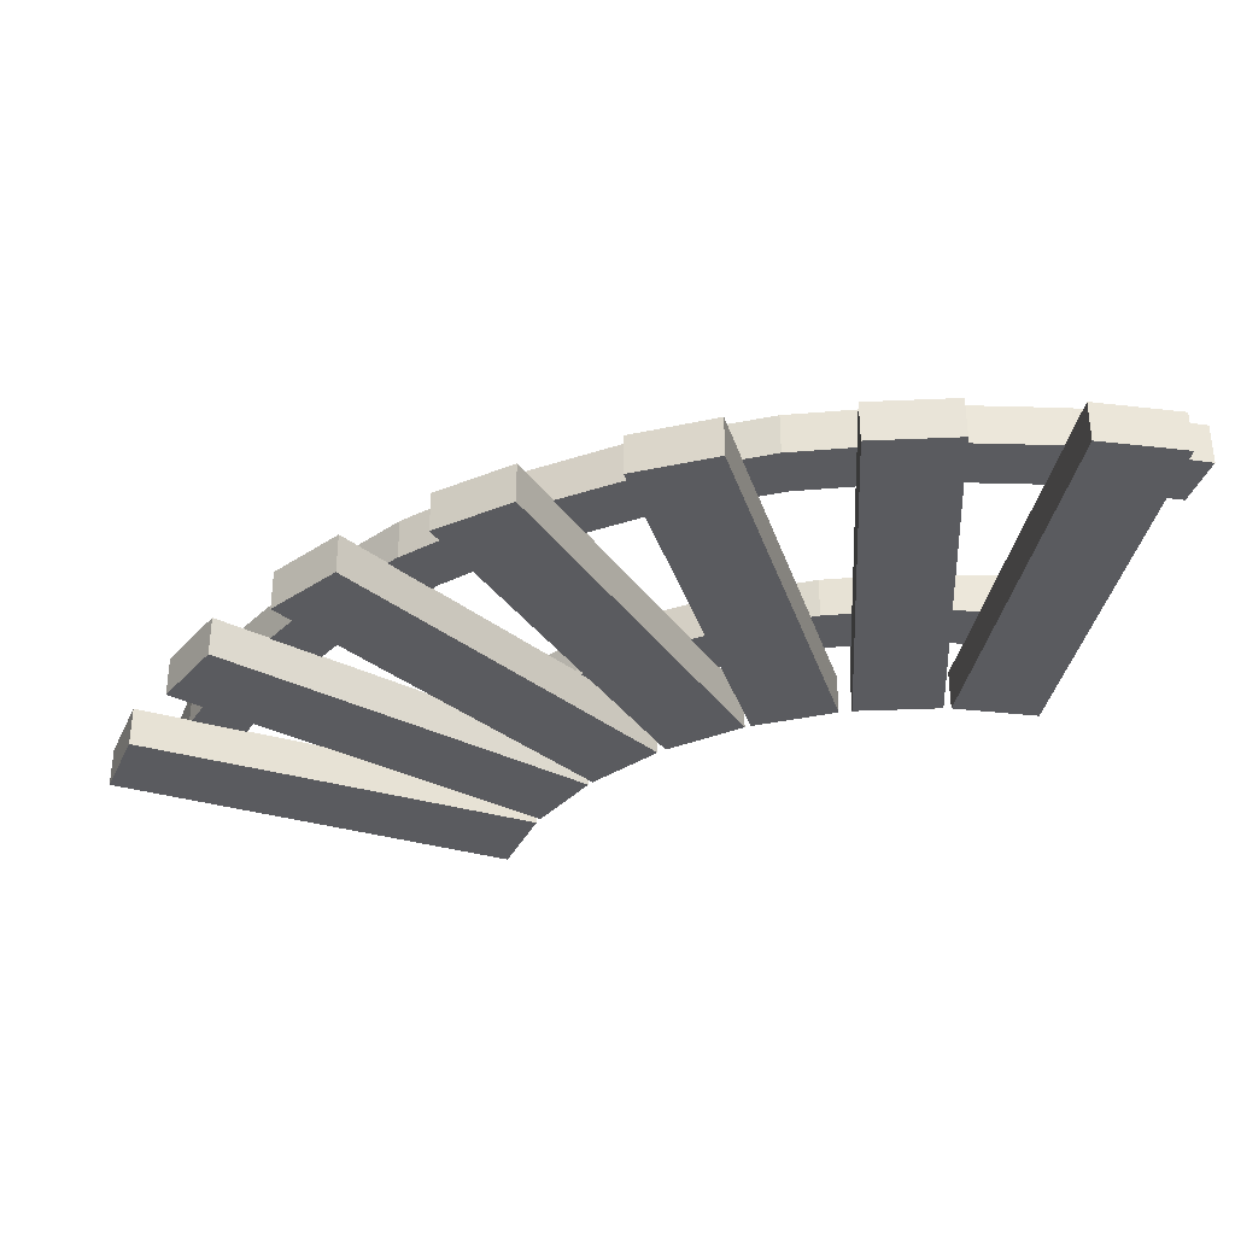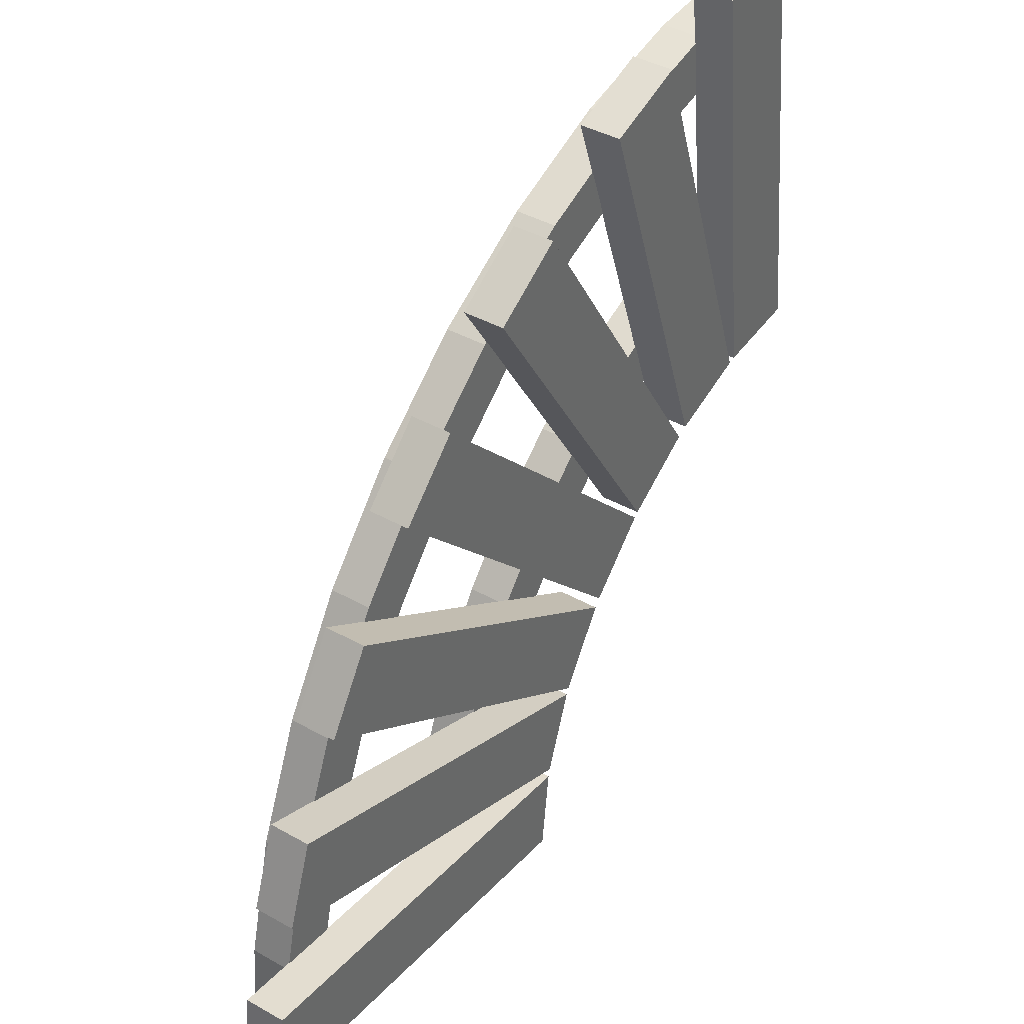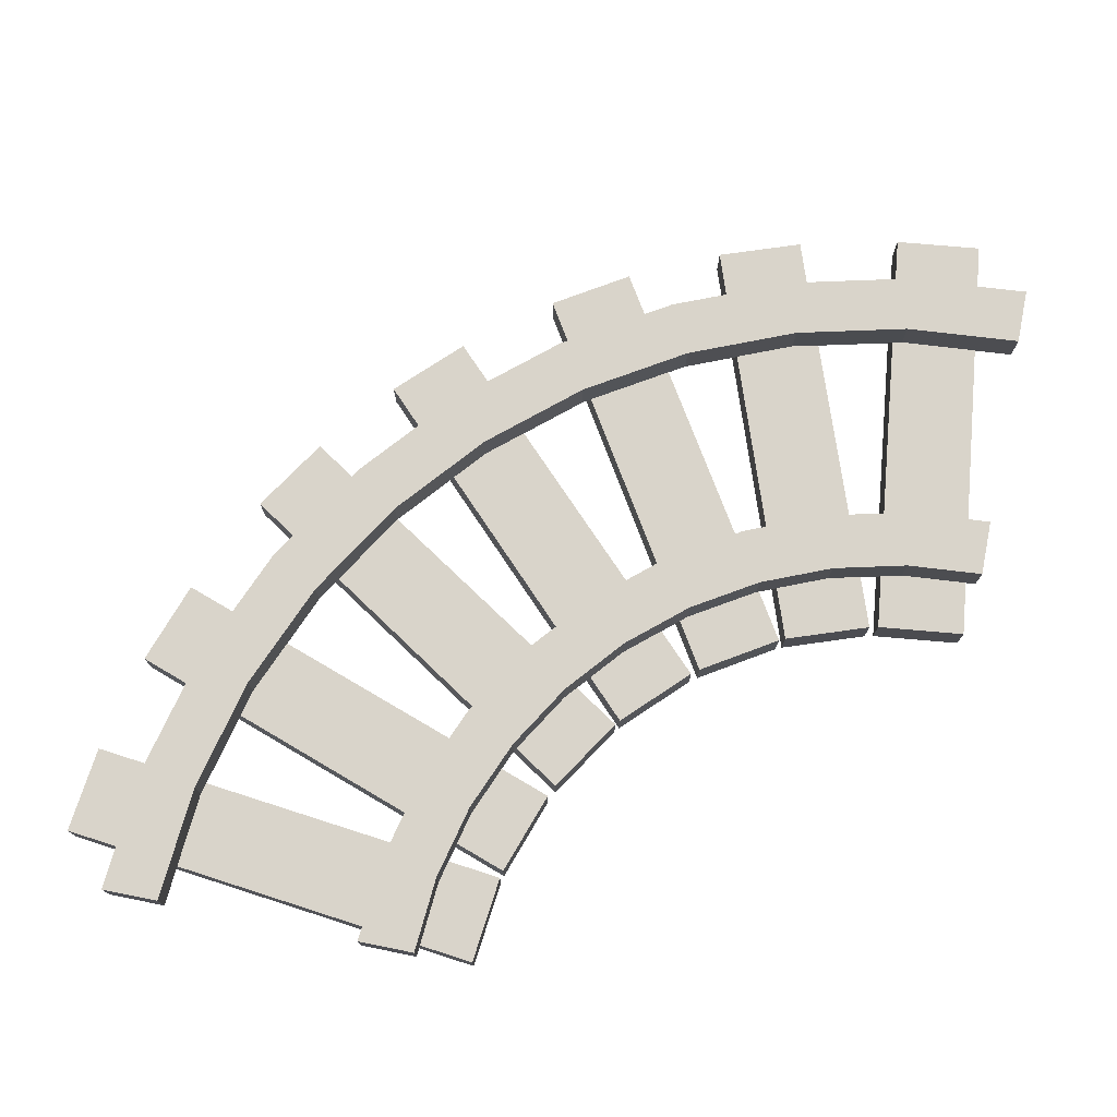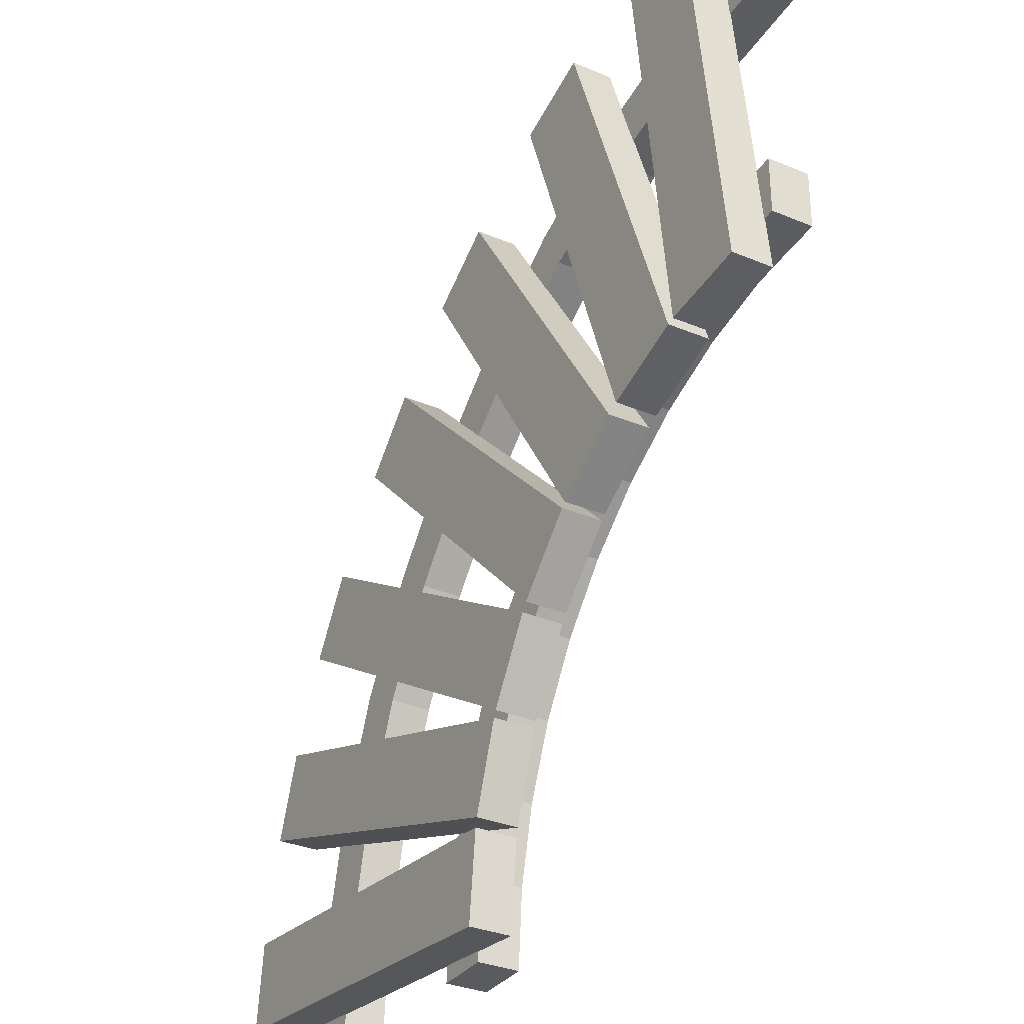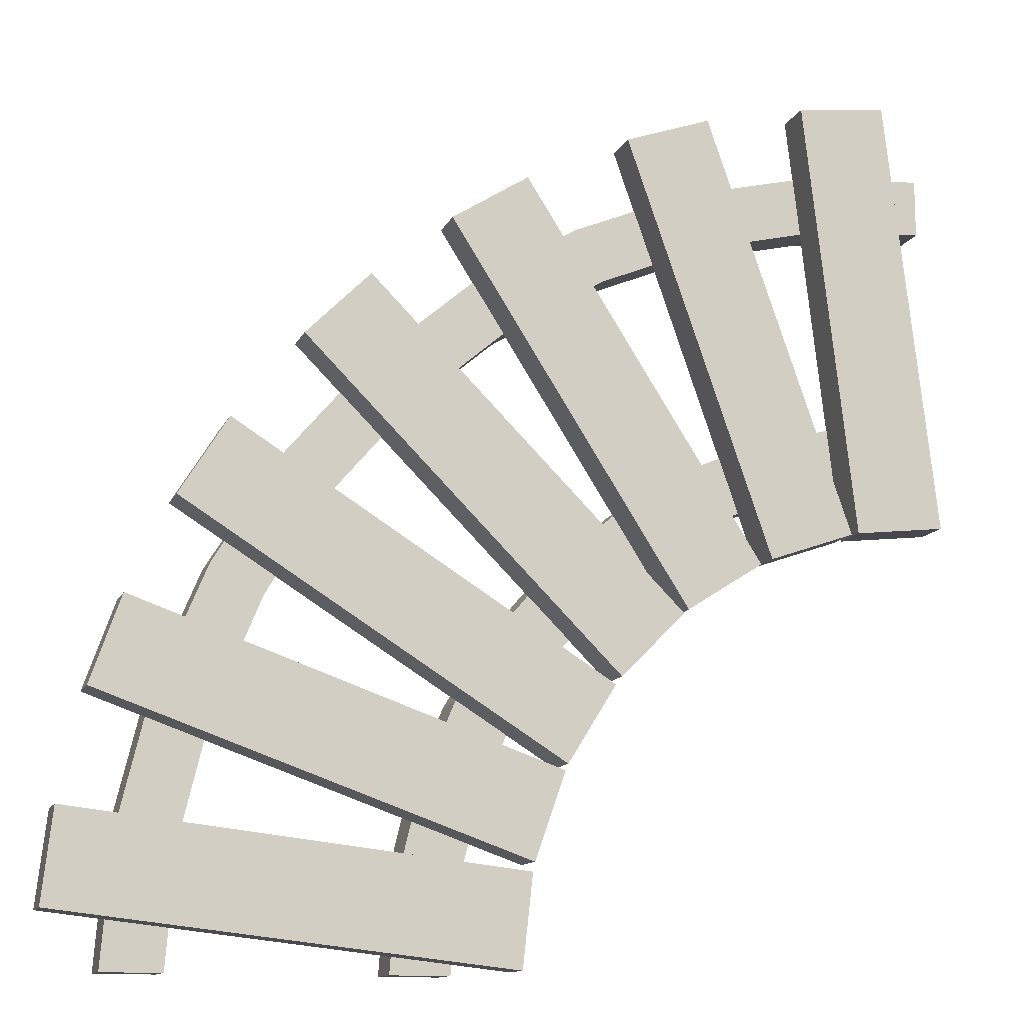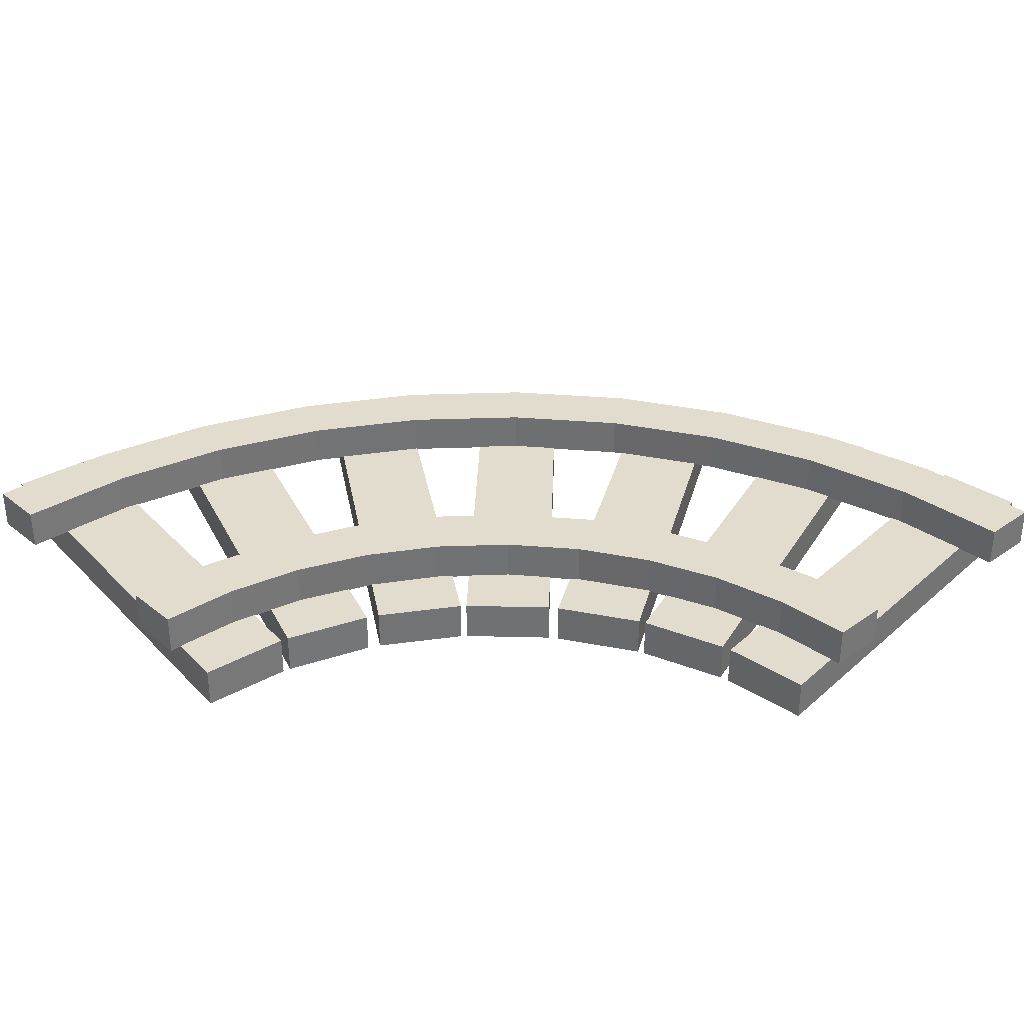
<metadata>
{"format":"obj","ext":"obj","renderer":"f3d","projection":"perspective","resolution":1024,"background":"white","views":[{"elev":-33.4,"azim":-15.7,"up":"+Y"},{"elev":40.0,"azim":-55.1,"up":"+Z"},{"elev":74.8,"azim":101.3,"up":"+Y"},{"elev":-32.6,"azim":59.9,"up":"+Z"},{"elev":-12.5,"azim":-17.2,"up":"+Z"},{"elev":34.7,"azim":136.8,"up":"+Y"}]}
</metadata>
<code>
o Cube.001
v 2.114 0.1837 -0.1116
v 2.114 -0.005795 -0.1116
v 1.888 0.1837 1.876
v 1.888 -0.005795 1.876
v 1.707 0.1837 -0.1579
v 1.707 -0.005795 -0.1579
v 1.481 0.1837 1.829
v 1.481 -0.005795 1.829
v 2.139 0.3696 1.347
v 2.139 0.1801 1.347
v 2.139 0.3696 1.61
v 2.139 0.1801 1.61
v 2.139 0.3696 0.1466
v 2.139 0.1801 0.1466
v 2.139 0.3696 0.4099
v 2.139 0.1801 0.4099
v 0.564 0.3696 0.9686
v 0.564 0.1801 0.9686
v 0.4445 0.3696 1.203
v 0.4445 0.1801 1.203
v 1.109 0.3696 -0.1006
v 1.109 0.1801 -0.1006
v 0.9893 0.3696 0.134
v 0.9893 0.1801 0.134
v 1.596 0.3696 1.304
v 1.596 0.1801 1.304
v 1.555 0.3696 1.564
v 1.555 0.1801 1.564
v 1.784 0.3696 0.1187
v 1.784 0.1801 0.1187
v 1.743 0.3696 0.3787
v 1.743 0.1801 0.3787
v 1.067 0.3696 1.177
v 1.067 0.1801 1.177
v 0.9855 0.3696 1.427
v 0.9855 0.1801 1.427
v 1.438 0.3696 0.03558
v 1.438 0.1801 0.03558
v 1.356 0.3696 0.286
v 1.356 0.1801 0.286
v -1.33 0.3696 -2.122
v -1.33 0.1801 -2.122
v -1.593 0.3696 -2.122
v -1.593 0.1801 -2.122
v -0.1297 0.3696 -2.122
v -0.1297 0.1801 -2.122
v -0.393 0.3696 -2.122
v -0.393 0.1801 -2.122
v 0.1 0.3696 0.6842
v 0.1 0.1801 0.6842
v -0.05478 0.3696 0.8972
v -0.05478 0.1801 0.8972
v 0.8053 0.3696 -0.2866
v 0.8053 0.1801 -0.2866
v 0.6506 0.3696 -0.07359
v 0.6506 0.1801 -0.07359
v -0.3139 0.3696 0.3307
v -0.3139 0.1801 0.3307
v -0.5 0.3696 0.5169
v -0.5 0.1801 0.5169
v 0.5347 0.3696 -0.5178
v 0.5347 0.1801 -0.5178
v 0.3485 0.3696 -0.3316
v 0.3485 0.1801 -0.3316
v -0.6673 0.3696 -0.0831
v -0.6673 0.1801 -0.0831
v -0.8803 0.3696 0.07167
v -0.8803 0.1801 0.07167
v 0.3035 0.3696 -0.7884
v 0.3035 0.1801 -0.7884
v 0.09048 0.3696 -0.6337
v 0.09048 0.1801 -0.6337
v -0.9517 0.3696 -0.5471
v -0.9517 0.1801 -0.5471
v -1.186 0.3696 -0.4276
v -1.186 0.1801 -0.4276
v 0.1175 0.3696 -1.092
v 0.1175 0.1801 -1.092
v -0.1171 0.3696 -0.9724
v -0.1171 0.1801 -0.9724
v -1.16 0.3696 -1.05
v -1.16 0.1801 -1.05
v -1.41 0.3696 -0.9686
v -1.41 0.1801 -0.9686
v -0.01869 0.3696 -1.421
v -0.01869 0.1801 -1.421
v -0.2691 0.3696 -1.339
v -0.2691 0.1801 -1.339
v -1.287 0.3696 -1.579
v -1.287 0.1801 -1.579
v -1.547 0.3696 -1.538
v -1.547 0.1801 -1.538
v -0.1018 0.3696 -1.767
v -0.1018 0.1801 -1.767
v -0.3619 0.3696 -1.726
v -0.3619 0.1801 -1.726
v -0.393 0.1801 -2.122
v -0.393 0.3696 -2.122
v -0.1297 0.3696 -2.122
v -0.1297 0.1801 -2.122
v -0.3619 0.1801 -1.726
v -0.3619 0.3696 -1.726
v -0.1018 0.3696 -1.767
v -0.1018 0.1801 -1.767
v 0.1738 0.1837 -1.697
v 0.1738 -0.005795 -1.697
v -1.814 0.1837 -1.474
v -1.814 -0.005795 -1.474
v 0.1281 0.1837 -2.104
v 0.1281 -0.005795 -2.104
v -1.859 0.1837 -1.881
v -1.859 -0.005795 -1.881
v 1.673 0.1837 -0.1661
v 1.673 -0.005795 -0.1661
v 1.015 0.1837 1.723
v 1.015 -0.005795 1.723
v 1.286 0.1837 -0.3008
v 1.286 -0.005795 -0.3008
v 0.6284 0.1837 1.588
v 0.6284 -0.005795 1.588
v 1.233 0.1837 -0.3272
v 1.233 -0.005795 -0.3272
v 0.155 0.1837 1.358
v 0.155 -0.005795 1.358
v 0.8874 0.1837 -0.5479
v 0.8874 -0.005795 -0.5479
v -0.1902 0.1837 1.137
v -0.1902 -0.005795 1.137
v 0.8656 0.1837 -0.5658
v 0.8656 -0.005795 -0.5658
v -0.5511 0.1837 0.8459
v -0.5511 -0.005795 0.8459
v 0.5764 0.1837 -0.8561
v 0.5764 -0.005795 -0.8561
v -0.8403 0.1837 0.5557
v -0.8403 -0.005795 0.5557
v 0.5483 0.1837 -0.8921
v 0.5483 -0.005795 -0.8921
v -1.15 0.1837 0.1648
v -1.15 -0.005795 0.1648
v 0.3317 0.1837 -1.24
v 0.3317 -0.005795 -1.24
v -1.366 0.1837 -0.1831
v -1.366 -0.005795 -0.1831
v 0.3183 0.1837 -1.269
v 0.3183 -0.005795 -1.269
v -1.569 0.1837 -0.6076
v -1.569 -0.005795 -0.6076
v 0.1829 0.1837 -1.655
v 0.1829 -0.005795 -1.655
v -1.705 0.1837 -0.9943
v -1.705 -0.005795 -0.9943
f 1 5 7 3
f 4 3 7 8
f 8 7 5 6
f 6 2 4 8
f 2 1 3 4
f 6 5 1 2
f 100 97 98 99
f 10 9 11 12
f 28 26 10 12
f 26 25 9 10
f 25 27 11 9
f 27 28 12 11
f 35 27 25 33
f 33 25 26 34
f 34 36 28 26
f 36 28 27 35
f 19 35 33 17
f 17 33 34 18
f 18 20 36 34
f 20 36 35 19
f 51 19 17 49
f 49 17 18 50
f 50 52 20 18
f 52 20 19 51
f 59 51 49 57
f 57 49 50 58
f 58 60 52 50
f 60 52 51 59
f 67 59 57 65
f 65 57 58 66
f 66 68 60 58
f 68 60 59 67
f 75 67 65 73
f 73 65 66 74
f 74 76 68 66
f 76 68 67 75
f 83 75 73 81
f 81 73 74 82
f 82 84 76 74
f 84 76 75 83
f 91 83 81 89
f 89 81 82 90
f 90 92 84 82
f 92 84 83 91
f 43 91 89 41
f 41 89 90 42
f 42 44 92 90
f 44 92 91 43
f 14 13 15 16
f 30 29 13 14
f 32 30 14 16
f 29 31 15 13
f 31 32 16 15
f 39 31 29 37
f 37 29 30 38
f 38 40 32 30
f 40 32 31 39
f 23 39 37 21
f 21 37 38 22
f 22 24 40 38
f 24 40 39 23
f 55 23 21 53
f 53 21 22 54
f 54 56 24 22
f 56 24 23 55
f 63 55 53 61
f 61 53 54 62
f 62 64 56 54
f 64 56 55 63
f 71 63 61 69
f 69 61 62 70
f 70 72 64 62
f 72 64 63 71
f 79 71 69 77
f 77 69 70 78
f 78 80 72 70
f 80 72 71 79
f 87 79 77 85
f 85 77 78 86
f 86 88 80 78
f 88 80 79 87
f 101 104 86 88
f 104 103 85 86
f 103 102 87 85
f 102 101 88 87
f 97 100 104 101
f 100 99 103 104
f 99 98 102 103
f 98 97 101 102
f 18 17 19 20
f 22 21 23 24
f 26 25 27 28
f 30 29 31 32
f 34 33 35 36
f 38 37 39 40
f 42 44 43 41
f 97 98 47 48
f 99 100 46 45
f 98 99 45 47
f 100 97 48 46
f 50 49 51 52
f 54 53 55 56
f 58 57 59 60
f 62 61 63 64
f 66 65 67 68
f 70 69 71 72
f 74 73 75 76
f 78 77 79 80
f 82 81 83 84
f 86 85 87 88
f 90 89 91 92
f 101 102 95 96
f 103 104 94 93
f 102 103 93 95
f 104 101 96 94
f 105 109 111 107
f 108 107 111 112
f 112 111 109 110
f 110 106 108 112
f 106 105 107 108
f 110 109 105 106
f 113 117 119 115
f 116 115 119 120
f 120 119 117 118
f 118 114 116 120
f 114 113 115 116
f 118 117 113 114
f 121 125 127 123
f 124 123 127 128
f 128 127 125 126
f 126 122 124 128
f 122 121 123 124
f 126 125 121 122
f 129 133 135 131
f 132 131 135 136
f 136 135 133 134
f 134 130 132 136
f 130 129 131 132
f 134 133 129 130
f 137 141 143 139
f 140 139 143 144
f 144 143 141 142
f 142 138 140 144
f 138 137 139 140
f 142 141 137 138
f 145 149 151 147
f 148 147 151 152
f 152 151 149 150
f 150 146 148 152
f 146 145 147 148
f 150 149 145 146

</code>
